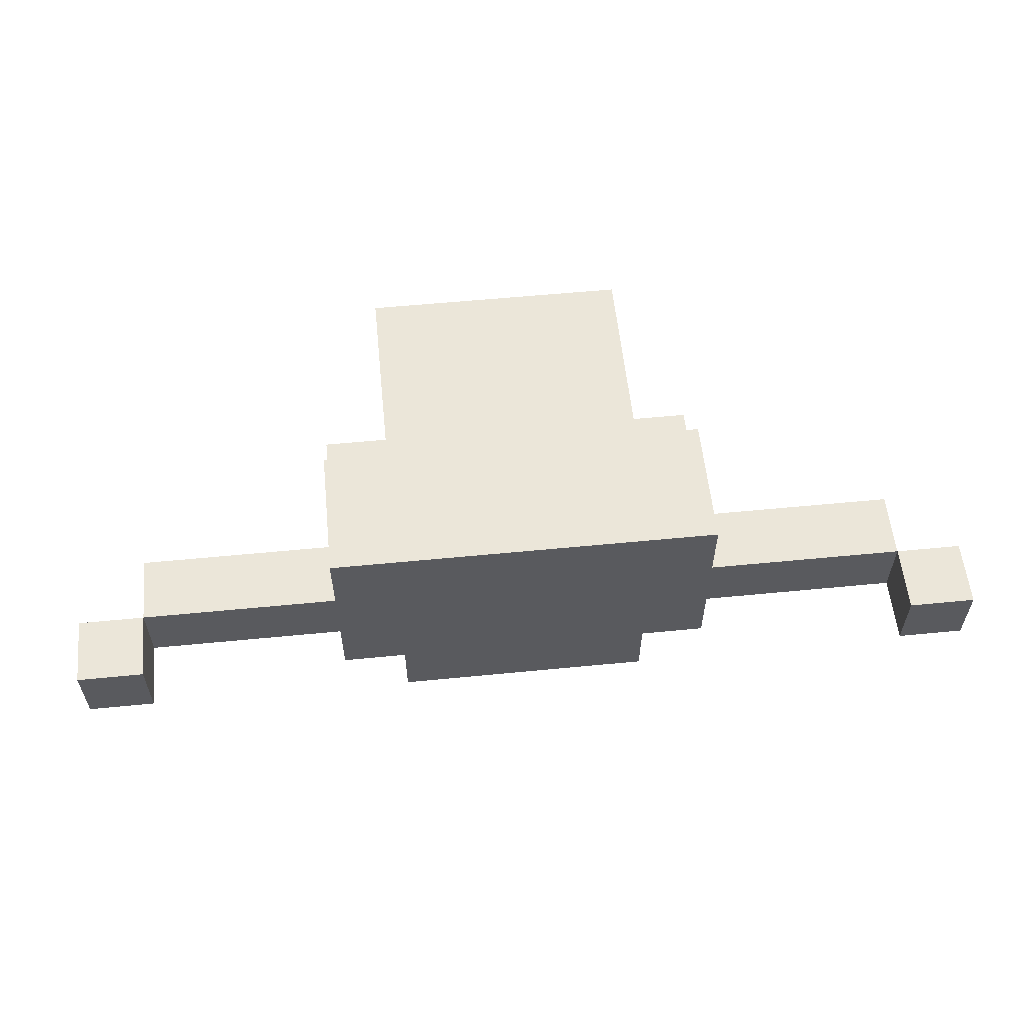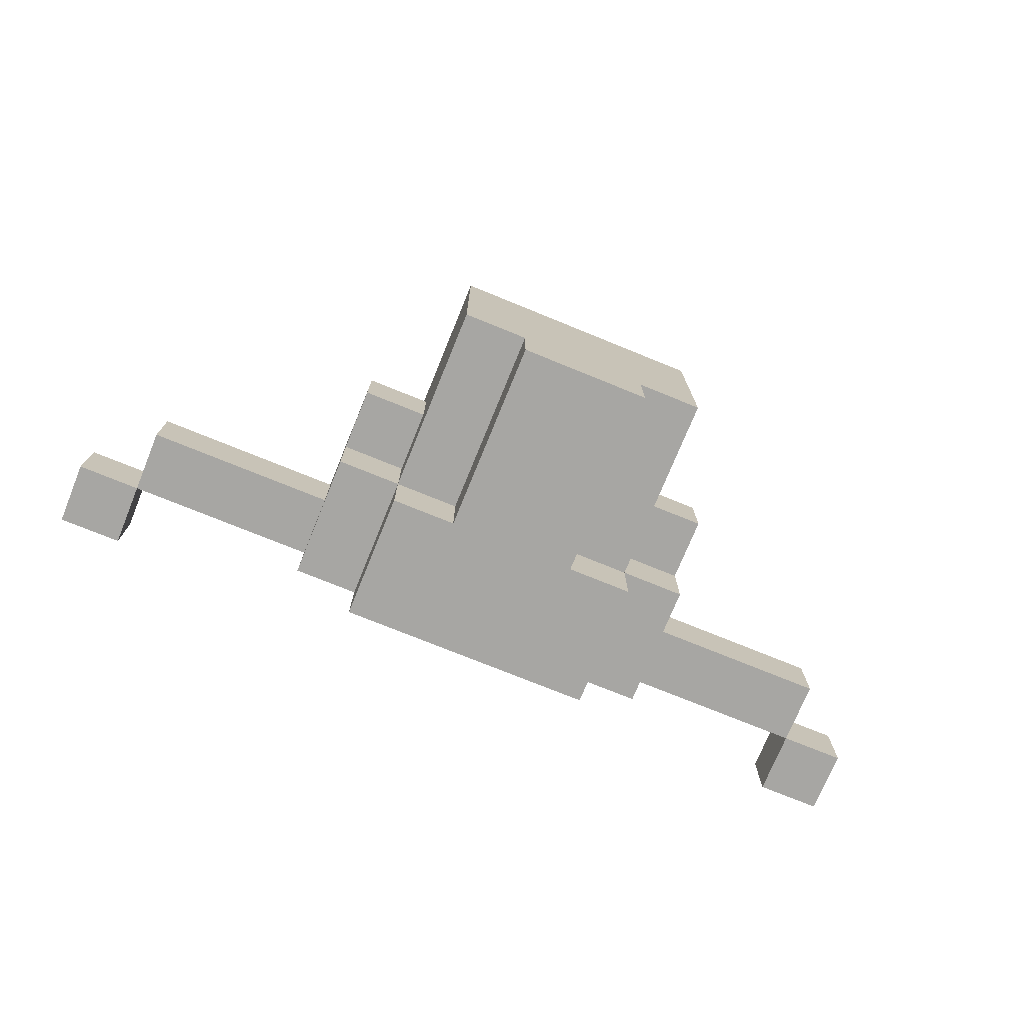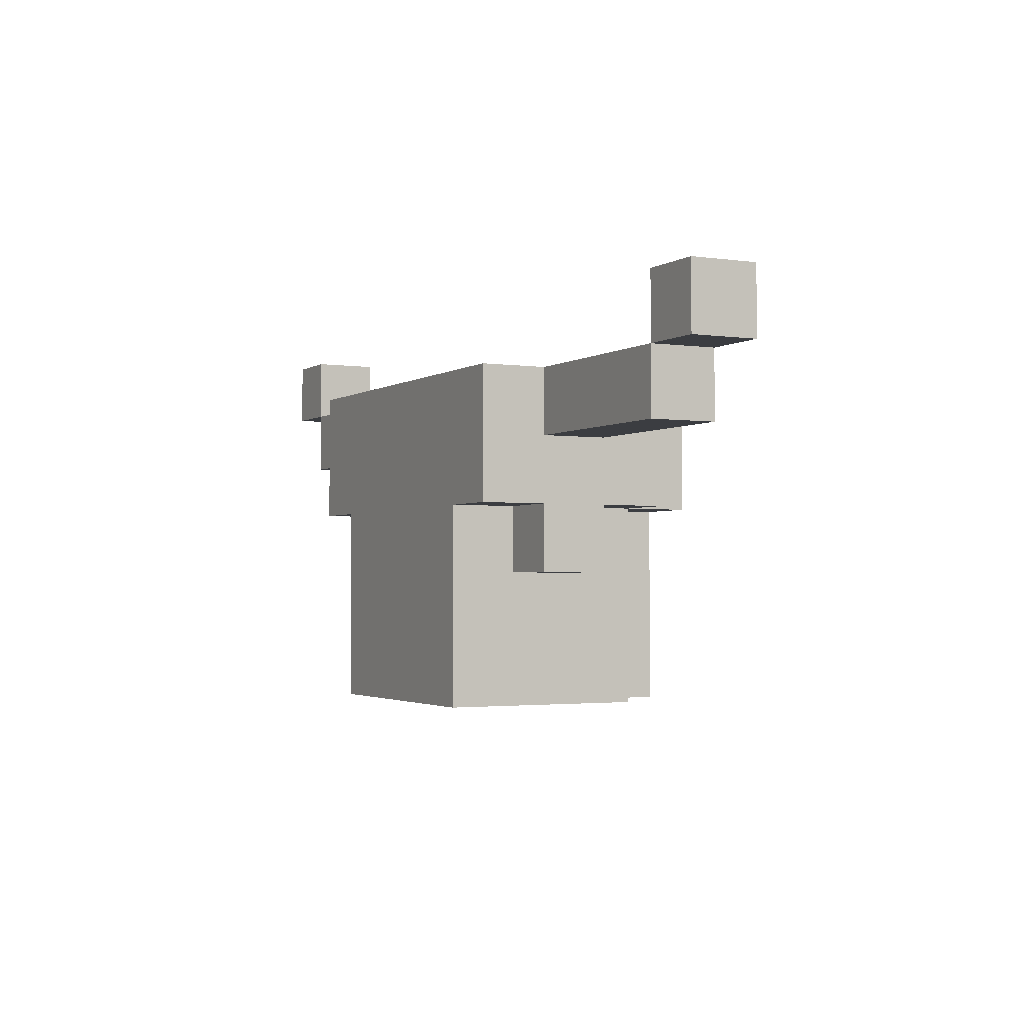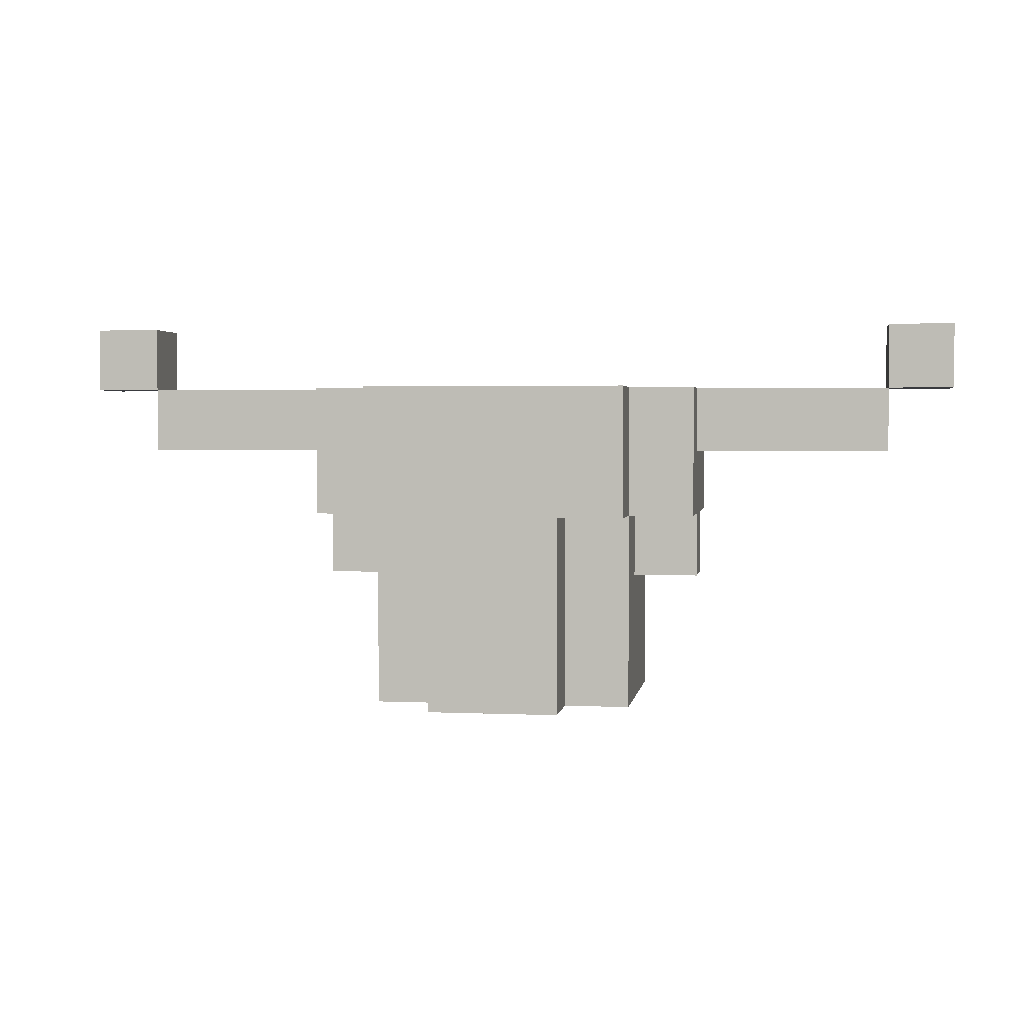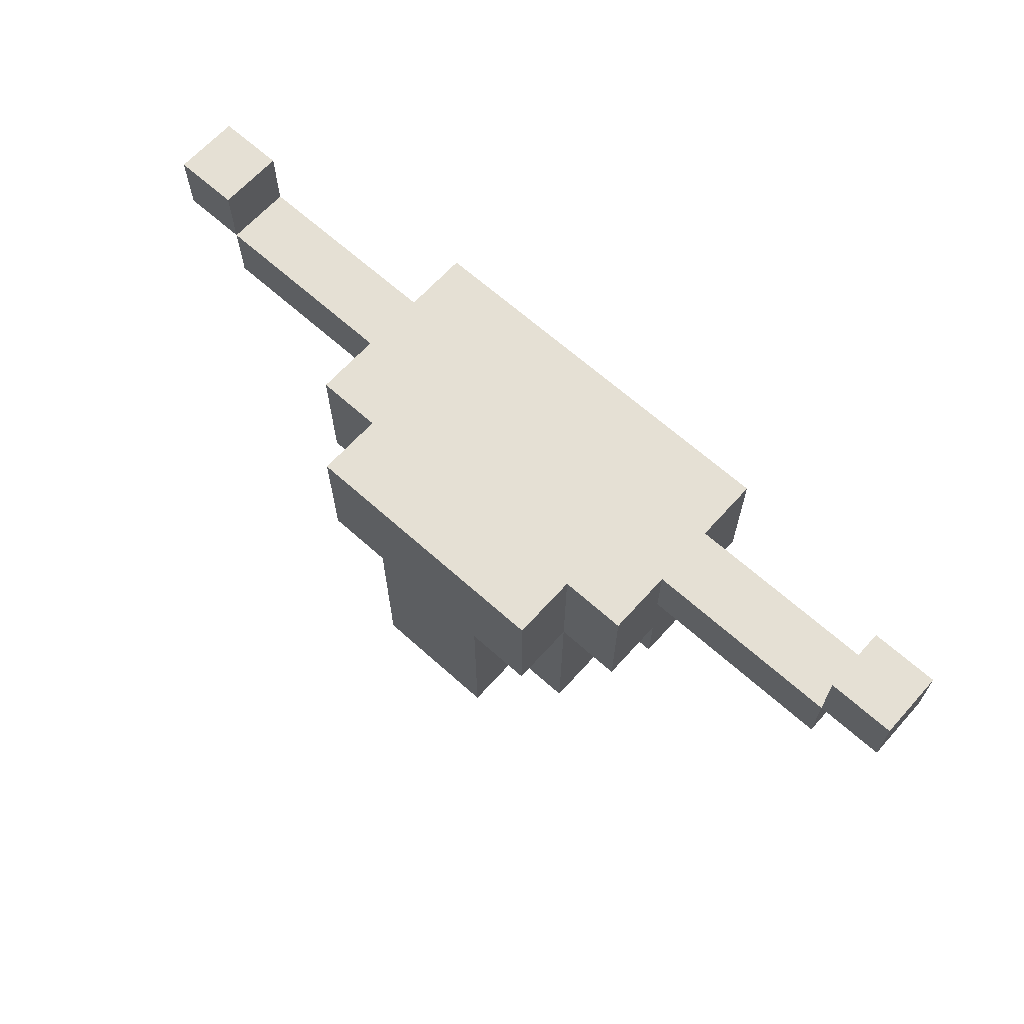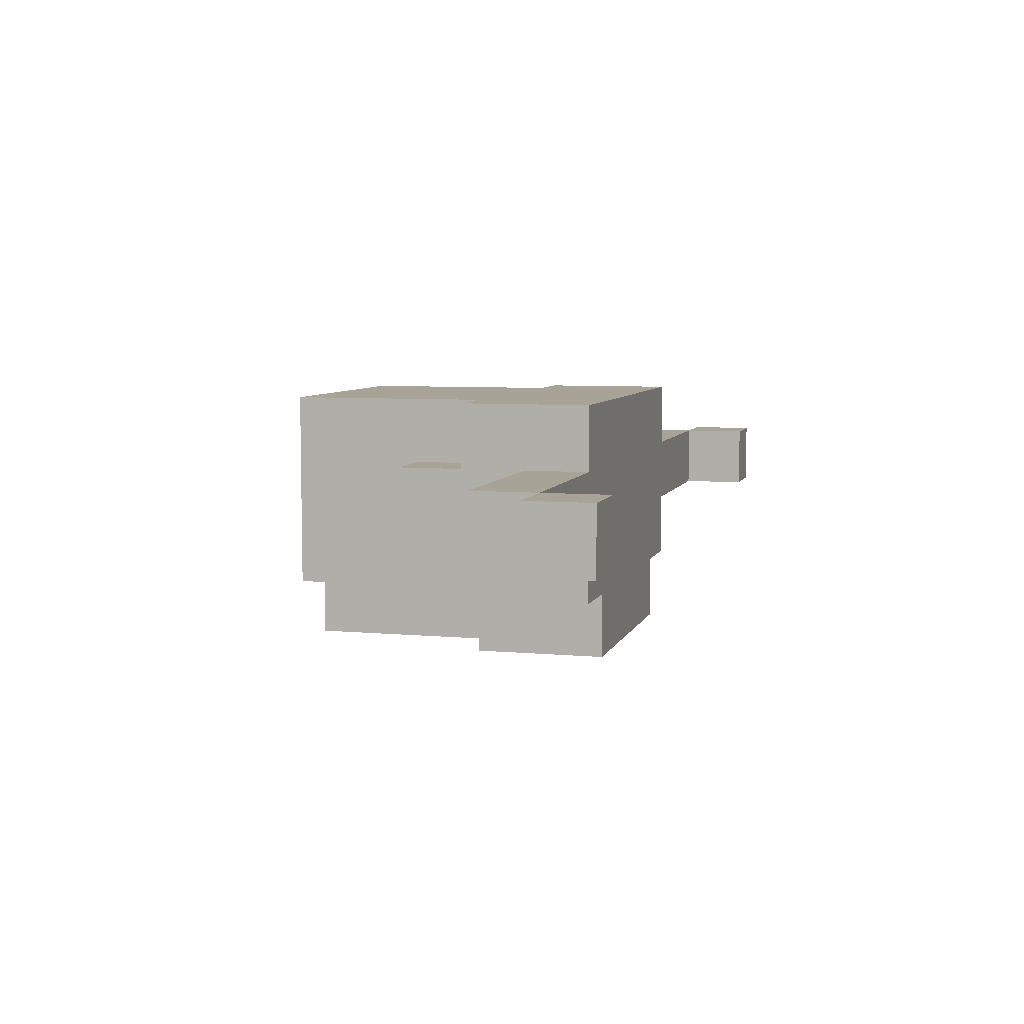
<metadata>
{"format":"obj","ext":"obj","renderer":"f3d","projection":"perspective","resolution":1024,"background":"white","views":[{"elev":57.5,"azim":174.2,"up":"+Z"},{"elev":-74.2,"azim":-22.2,"up":"+Z"},{"elev":-2.3,"azim":63.0,"up":"+Y"},{"elev":2.5,"azim":-171.1,"up":"+Y"},{"elev":65.5,"azim":-138.0,"up":"+Y"},{"elev":6.7,"azim":105.1,"up":"+Z"}]}
</metadata>
<code>
o
v -0.7 1 -1.49e-08
v -0.7 1 -0.1
v -0.7 1.1 -1.49e-08
v -0.7 1.1 -0.1
v -0.6 0.9 -1.49e-08
v -0.6 0.9 -0.1
v -0.6 1 -1.49e-08
v -0.6 1 -0.1
v -0.3 0.7 -1.49e-08
v -0.3 0.7 -0.1
v -0.3 0.8 0.1
v -0.3 0.8 -1.49e-08
v -0.3 0.8 -0.1
v -0.3 0.8 -0.2
v -0.3 0.9 -1.49e-08
v -0.3 0.9 -0.1
v -0.3 1 0.1
v -0.3 1 -1.49e-08
v -0.3 1 -0.1
v -0.3 1 -0.2
v -0.2 0.5 0.1
v -0.2 0.5 -0.2
v -0.2 0.7 -1.49e-08
v -0.2 0.7 -0.1
v -0.2 0.8 0.1
v -0.2 0.8 -1.49e-08
v -0.2 0.8 -0.1
v -0.2 0.8 -0.2
v -0.2 0.8 -0.3
v -0.2 1 -0.2
v -0.2 1 -0.3
v -0.1 0.5 -0.2
v -0.1 0.5 -0.3
v -0.1 0.8 -0.2
v -0.1 0.8 -0.3
v 0.6 1 -1.49e-08
v 0.6 1 -0.1
v 0.6 1.1 -1.49e-08
v 0.6 1.1 -0.1
v -0.6 1 -1.49e-08
v -0.6 1 -0.1
v -0.6 1.1 -1.49e-08
v -0.6 1.1 -0.1
v 0.1 0.5 -0.2
v 0.1 0.5 -0.3
v 0.1 0.8 -0.2
v 0.1 0.8 -0.3
v 0.2 0.5 0.1
v 0.2 0.5 -0.2
v 0.2 0.7 -1.49e-08
v 0.2 0.7 -0.1
v 0.2 0.8 0.1
v 0.2 0.8 -1.49e-08
v 0.2 0.8 -0.1
v 0.2 0.8 -0.2
v 0.2 0.8 -0.3
v 0.2 1 -0.2
v 0.2 1 -0.3
v 0.3 0.7 -1.49e-08
v 0.3 0.7 -0.1
v 0.3 0.8 0.1
v 0.3 0.8 -1.49e-08
v 0.3 0.8 -0.1
v 0.3 0.8 -0.2
v 0.3 0.9 -1.49e-08
v 0.3 0.9 -0.1
v 0.3 1 0.1
v 0.3 1 -1.49e-08
v 0.3 1 -0.1
v 0.3 1 -0.2
v 0.6 0.9 -1.49e-08
v 0.6 0.9 -0.1
v 0.6 1 -1.49e-08
v 0.6 1 -0.1
v 0.7 1 -1.49e-08
v 0.7 1 -0.1
v 0.7 1.1 -1.49e-08
v 0.7 1.1 -0.1
v -0.3 0.8 0.1
v -0.3 1 0.1
v -0.2 0.5 0.1
v -0.2 0.8 0.1
v 0.2 0.5 0.1
v 0.2 0.8 0.1
v 0.3 0.8 0.1
v 0.3 1 0.1
v -0.7 1 -1.49e-08
v -0.7 1.1 -1.49e-08
v -0.6 0.9 -1.49e-08
v -0.6 1 -1.49e-08
v -0.6 1.1 -1.49e-08
v -0.3 0.7 -1.49e-08
v -0.3 0.8 -1.49e-08
v -0.3 0.9 -1.49e-08
v -0.3 1 -1.49e-08
v -0.2 0.7 -1.49e-08
v -0.2 0.8 -1.49e-08
v 0.2 0.7 -1.49e-08
v 0.2 0.8 -1.49e-08
v 0.3 0.7 -1.49e-08
v 0.3 0.8 -1.49e-08
v 0.3 0.9 -1.49e-08
v 0.3 1 -1.49e-08
v 0.6 0.9 -1.49e-08
v 0.6 1 -1.49e-08
v 0.6 1.1 -1.49e-08
v 0.7 1 -1.49e-08
v 0.7 1.1 -1.49e-08
v -0.7 1 -0.1
v -0.7 1.1 -0.1
v -0.6 0.9 -0.1
v -0.6 1 -0.1
v -0.6 1.1 -0.1
v -0.3 0.7 -0.1
v -0.3 0.8 -0.1
v -0.3 0.9 -0.1
v -0.3 1 -0.1
v -0.2 0.7 -0.1
v -0.2 0.8 -0.1
v 0.2 0.7 -0.1
v 0.2 0.8 -0.1
v 0.3 0.7 -0.1
v 0.3 0.8 -0.1
v 0.3 0.9 -0.1
v 0.3 1 -0.1
v 0.6 0.9 -0.1
v 0.6 1 -0.1
v 0.6 1.1 -0.1
v 0.7 1 -0.1
v 0.7 1.1 -0.1
v -0.3 0.8 -0.2
v -0.3 1 -0.2
v -0.2 0.5 -0.2
v -0.2 0.8 -0.2
v -0.2 1 -0.2
v -0.1 0.5 -0.2
v -0.1 0.8 -0.2
v 0.1 0.5 -0.2
v 0.1 0.8 -0.2
v 0.2 0.5 -0.2
v 0.2 0.8 -0.2
v 0.2 1 -0.2
v 0.3 0.8 -0.2
v 0.3 1 -0.2
v -0.2 0.8 -0.3
v -0.2 1 -0.3
v -0.1 0.5 -0.3
v -0.1 0.8 -0.3
v 0.1 0.5 -0.3
v 0.1 0.8 -0.3
v 0.2 0.8 -0.3
v 0.2 1 -0.3
v -0.2 0.5 0.1
v 0.2 0.5 0.1
v -0.2 0.5 -0.2
v -0.1 0.5 -0.2
v 0.1 0.5 -0.2
v 0.2 0.5 -0.2
v -0.1 0.5 -0.3
v 0.1 0.5 -0.3
v -0.3 0.7 -1.49e-08
v -0.2 0.7 -1.49e-08
v 0.2 0.7 -1.49e-08
v 0.3 0.7 -1.49e-08
v -0.3 0.7 -0.1
v -0.2 0.7 -0.1
v 0.2 0.7 -0.1
v 0.3 0.7 -0.1
v -0.3 0.8 0.1
v -0.2 0.8 0.1
v 0.2 0.8 0.1
v 0.3 0.8 0.1
v -0.3 0.8 -1.49e-08
v -0.2 0.8 -1.49e-08
v 0.2 0.8 -1.49e-08
v 0.3 0.8 -1.49e-08
v -0.3 0.8 -0.1
v -0.2 0.8 -0.1
v 0.2 0.8 -0.1
v 0.3 0.8 -0.1
v -0.3 0.8 -0.2
v -0.2 0.8 -0.2
v -0.1 0.8 -0.2
v 0.1 0.8 -0.2
v 0.2 0.8 -0.2
v 0.3 0.8 -0.2
v -0.2 0.8 -0.3
v -0.1 0.8 -0.3
v 0.1 0.8 -0.3
v 0.2 0.8 -0.3
v -0.6 0.9 -1.49e-08
v -0.3 0.9 -1.49e-08
v 0.3 0.9 -1.49e-08
v 0.6 0.9 -1.49e-08
v -0.6 0.9 -0.1
v -0.3 0.9 -0.1
v 0.3 0.9 -0.1
v 0.6 0.9 -0.1
v -0.7 1 -1.49e-08
v -0.6 1 -1.49e-08
v 0.6 1 -1.49e-08
v 0.7 1 -1.49e-08
v -0.7 1 -0.1
v -0.6 1 -0.1
v 0.6 1 -0.1
v 0.7 1 -0.1
v -0.3 1 0.1
v 0.3 1 0.1
v -0.6 1 -1.49e-08
v -0.3 1 -1.49e-08
v 0.3 1 -1.49e-08
v 0.6 1 -1.49e-08
v -0.6 1 -0.1
v -0.3 1 -0.1
v 0.3 1 -0.1
v 0.6 1 -0.1
v -0.3 1 -0.2
v -0.2 1 -0.2
v 0.2 1 -0.2
v 0.3 1 -0.2
v -0.2 1 -0.3
v 0.2 1 -0.3
v -0.7 1.1 -1.49e-08
v -0.6 1.1 -1.49e-08
v 0.6 1.1 -1.49e-08
v 0.7 1.1 -1.49e-08
v -0.7 1.1 -0.1
v -0.6 1.1 -0.1
v 0.6 1.1 -0.1
v 0.7 1.1 -0.1
f 3 2 1
f 4 2 3
f 7 6 5
f 8 6 7
f 12 10 9
f 13 10 12
f 15 12 11
f 15 14 13
f 15 13 12
f 16 14 15
f 17 15 11
f 18 15 17
f 19 14 16
f 20 14 19
f 23 22 21
f 24 22 23
f 25 23 21
f 26 23 25
f 27 22 24
f 28 22 27
f 30 29 28
f 31 29 30
f 34 33 32
f 35 33 34
f 38 37 36
f 39 37 38
f 40 41 42
f 42 41 43
f 44 45 46
f 46 45 47
f 48 49 50
f 50 49 51
f 48 50 52
f 52 50 53
f 51 49 54
f 54 49 55
f 55 56 57
f 57 56 58
f 59 60 62
f 62 60 63
f 61 62 65
f 63 64 65
f 62 63 65
f 65 64 66
f 61 65 67
f 67 65 68
f 66 64 69
f 69 64 70
f 71 72 73
f 73 72 74
f 75 76 77
f 77 76 78
f 82 80 79
f 83 82 81
f 84 80 82
f 84 82 83
f 85 80 84
f 86 80 85
f 90 88 87
f 91 88 90
f 94 90 89
f 95 90 94
f 96 93 92
f 97 93 96
f 100 99 98
f 101 99 100
f 104 103 102
f 105 103 104
f 107 106 105
f 108 106 107
f 109 110 112
f 112 110 113
f 111 112 116
f 116 112 117
f 114 115 118
f 118 115 119
f 120 121 122
f 122 121 123
f 124 125 126
f 126 125 127
f 127 128 129
f 129 128 130
f 131 132 134
f 134 132 135
f 133 134 136
f 136 134 137
f 138 139 140
f 140 139 141
f 141 142 143
f 143 142 144
f 145 146 148
f 147 148 149
f 148 146 150
f 149 148 150
f 150 146 151
f 151 146 152
f 155 154 153
f 156 154 155
f 157 154 156
f 158 154 157
f 159 157 156
f 160 157 159
f 165 162 161
f 166 162 165
f 167 164 163
f 168 164 167
f 173 170 169
f 174 170 173
f 175 172 171
f 176 172 175
f 181 178 177
f 182 178 181
f 185 180 179
f 186 180 185
f 187 183 182
f 188 183 187
f 189 185 184
f 190 185 189
f 195 192 191
f 196 192 195
f 197 194 193
f 198 194 197
f 203 200 199
f 204 200 203
f 205 202 201
f 206 202 205
f 207 208 210
f 210 208 211
f 209 210 213
f 211 212 213
f 210 211 213
f 213 212 214
f 214 212 215
f 215 212 216
f 214 215 217
f 217 215 218
f 218 215 219
f 219 215 220
f 218 219 221
f 221 219 222
f 223 224 227
f 227 224 228
f 225 226 229
f 229 226 230

</code>
